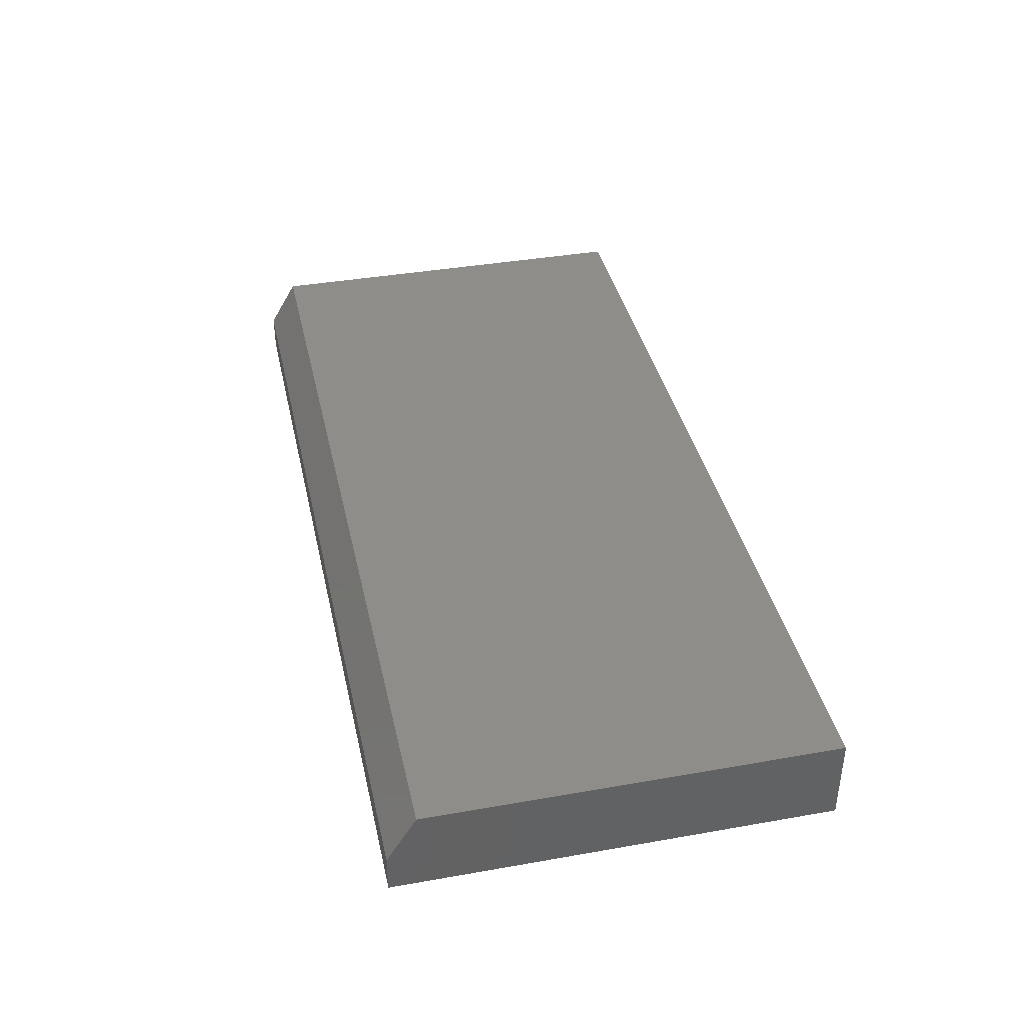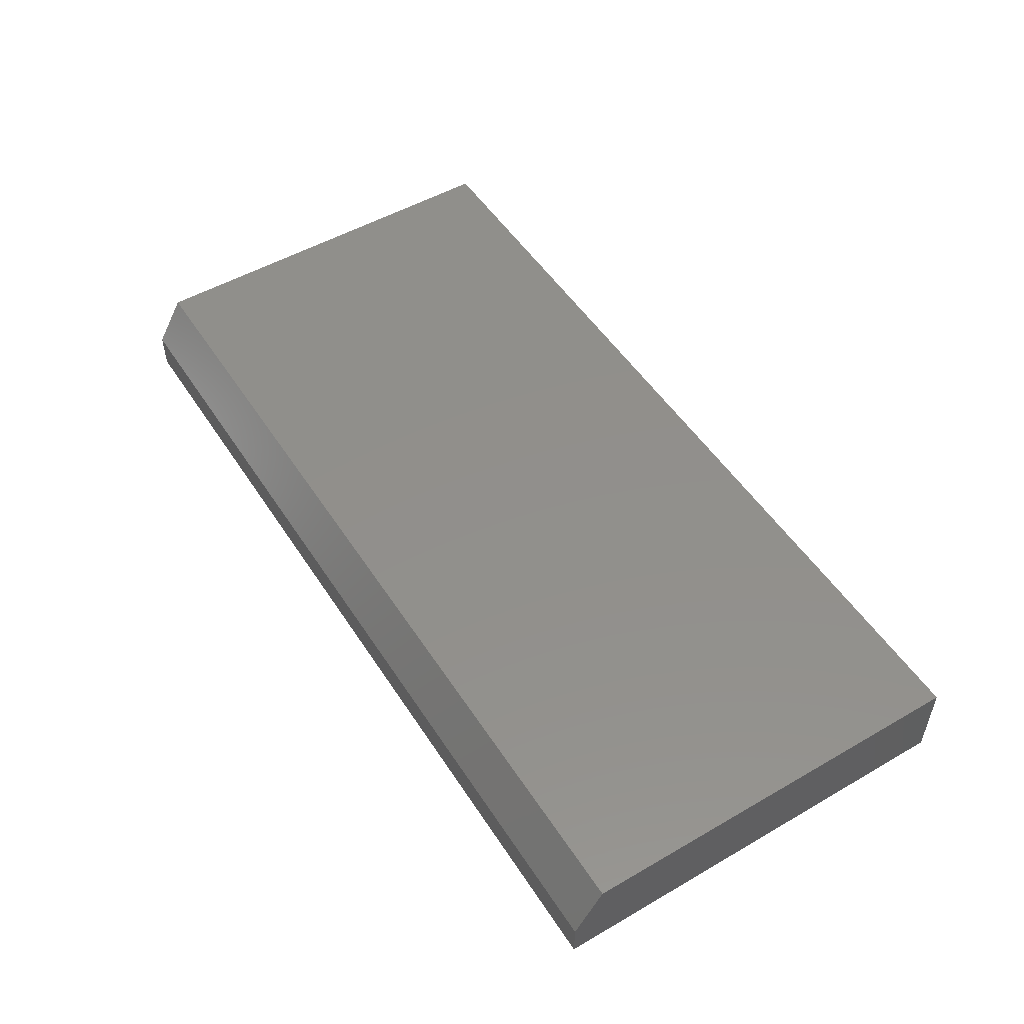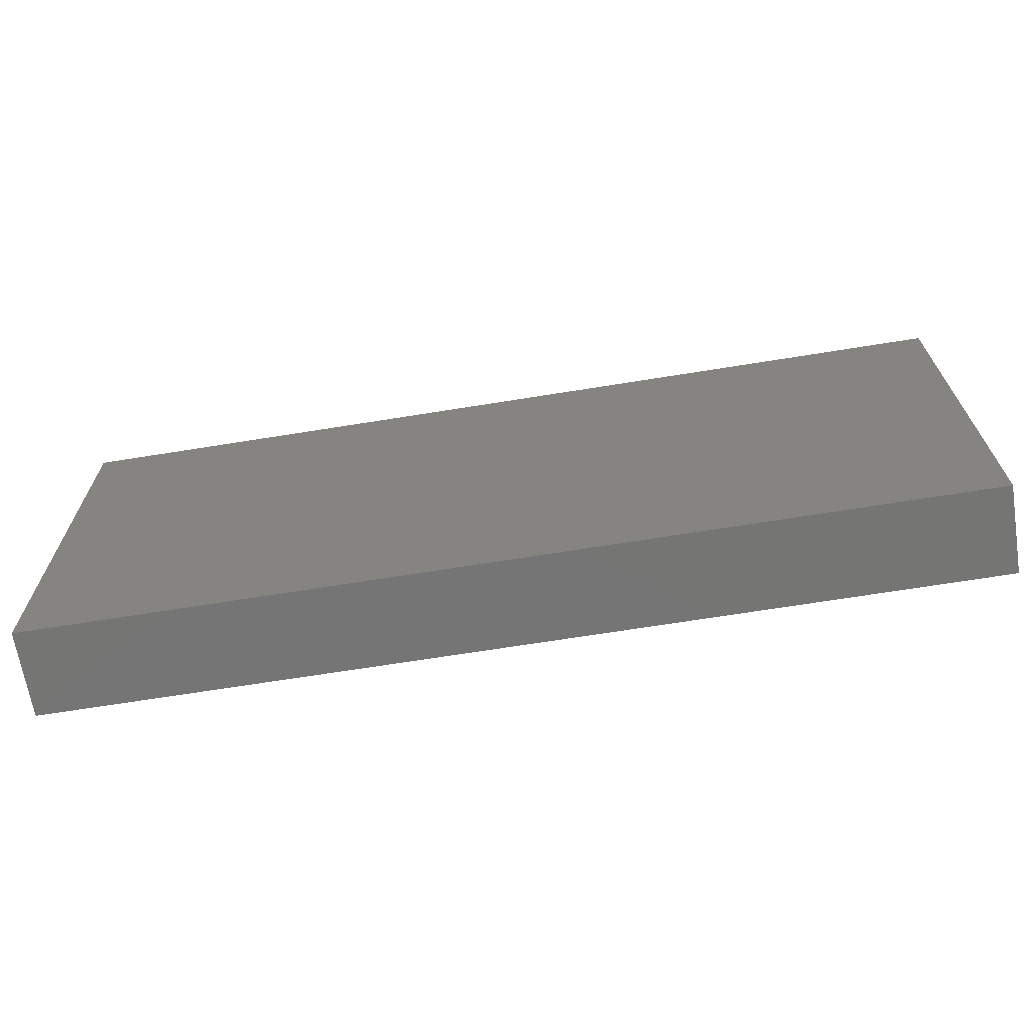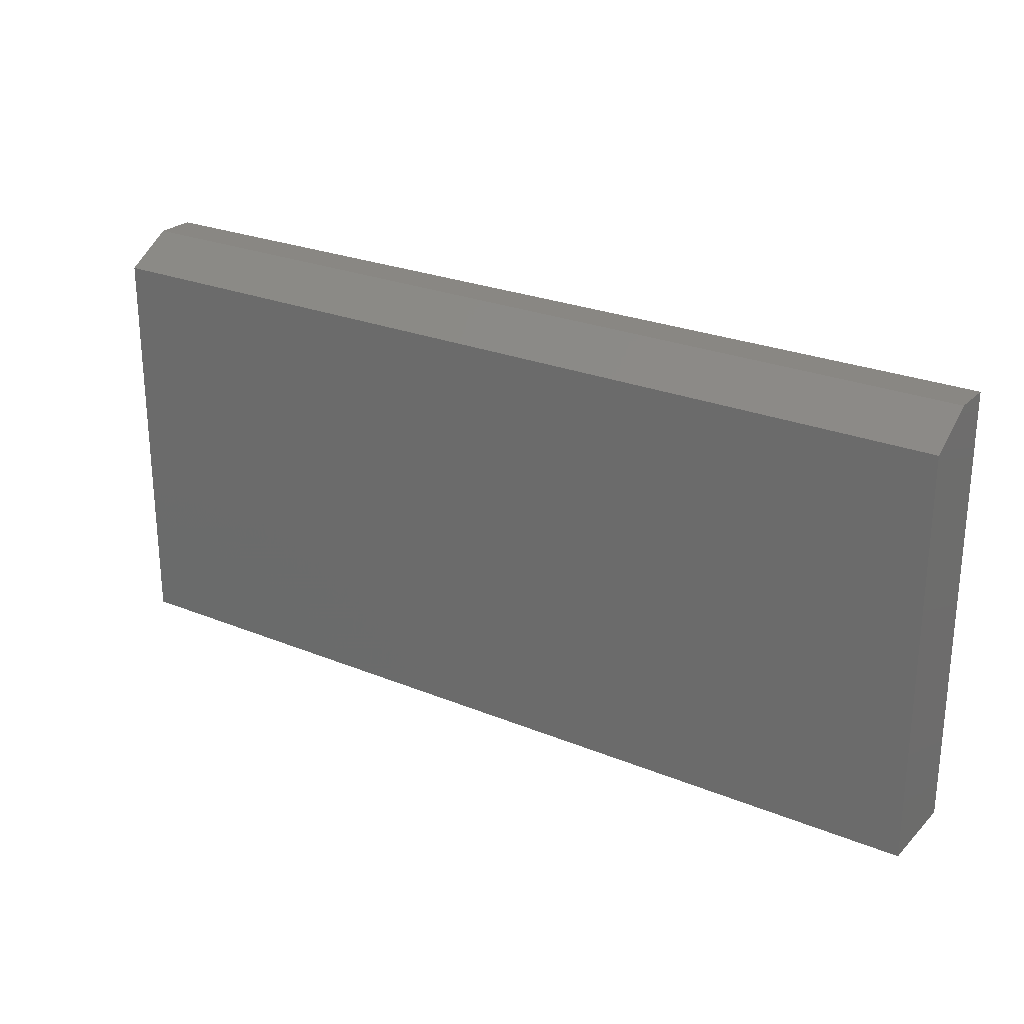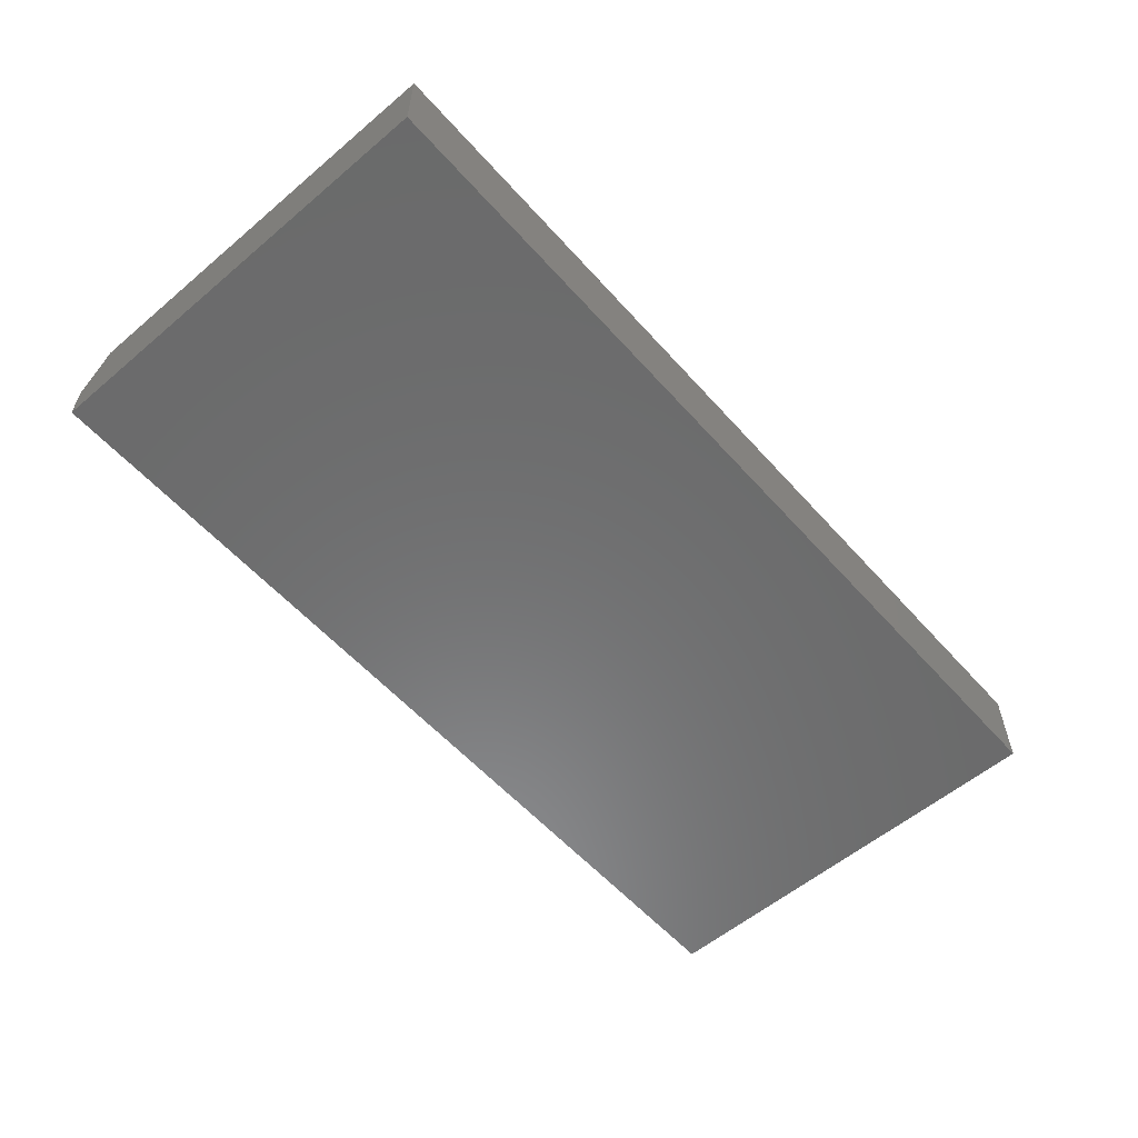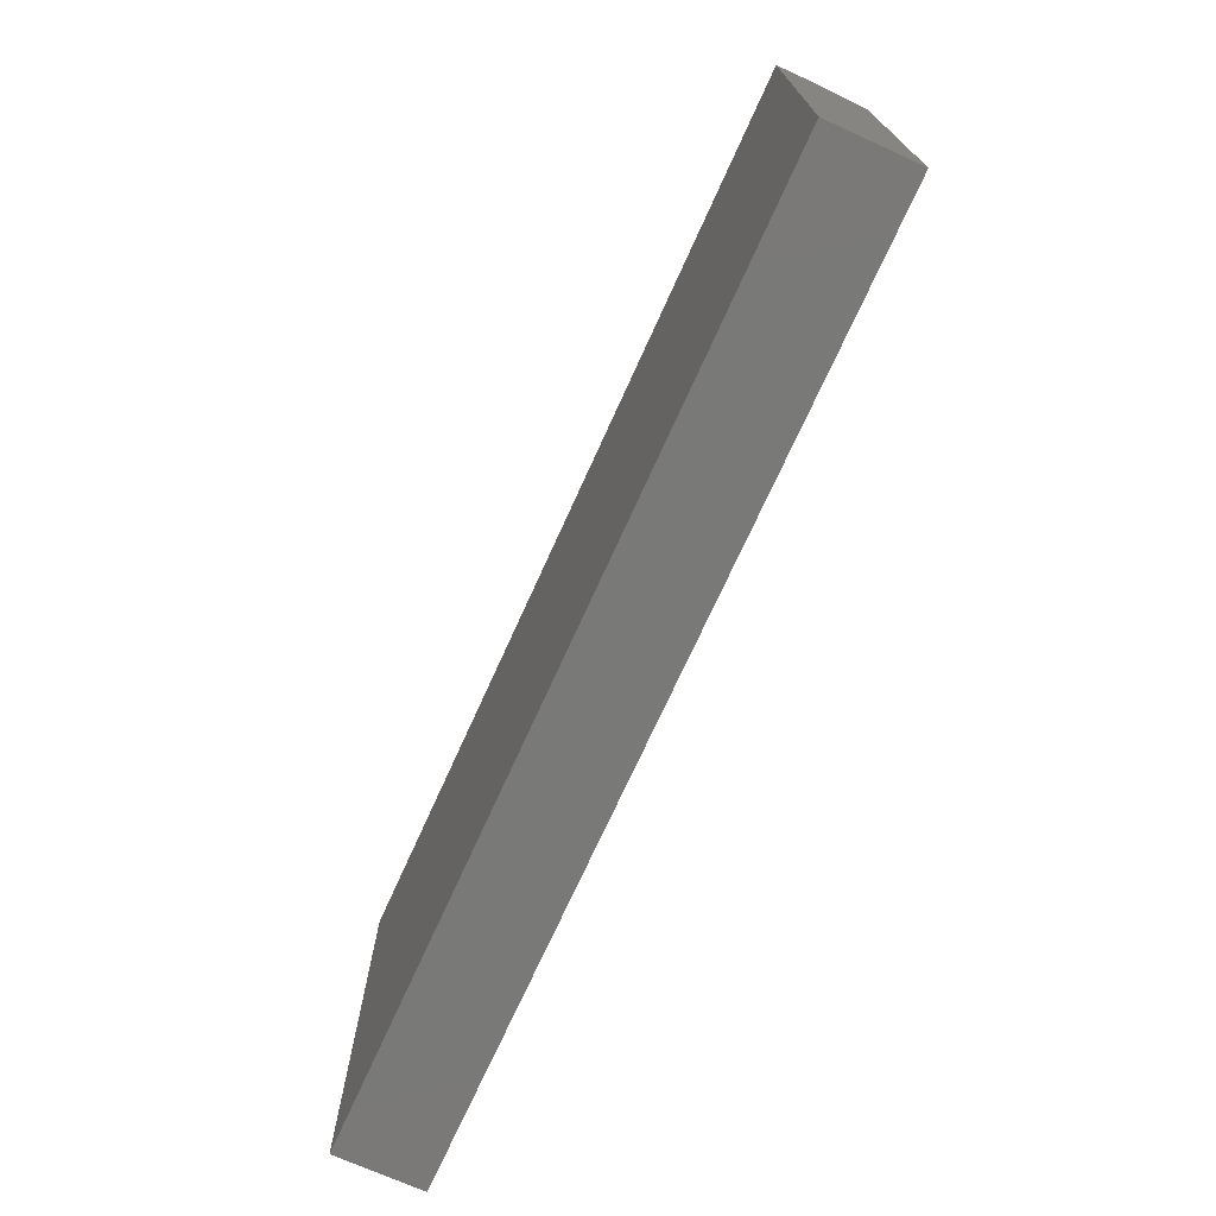
<metadata>
{"format":"stl","ext":"stl","renderer":"f3d","projection":"perspective","resolution":1024,"background":"white","views":[{"elev":39.1,"azim":-102.4,"up":"+Z"},{"elev":51.5,"azim":-122.1,"up":"+Z"},{"elev":-67.4,"azim":-170.8,"up":"+Y"},{"elev":25.2,"azim":33.5,"up":"+Y"},{"elev":-57.3,"azim":-48.8,"up":"+Z"},{"elev":-72.0,"azim":-114.3,"up":"+Y"}]}
</metadata>
<code>
# stl→obj: 10 verts, 16 faces
v -0.75 -0.2891 0.1406
v 0.7344 -0.2891 0.1406
v -0.75 0.3672 0.1406
v 0.7344 0.3672 0.1406
v -0.75 -0.2891 0
v -0.75 0.4141 0
v -0.75 0.4141 0.0625
v 0.7344 0.4141 0.0625
v 0.7344 0.4141 0
v 0.7344 -0.2891 0
f 1 2 3
f 3 2 4
f 5 1 6
f 6 1 3
f 6 3 7
f 8 9 7
f 7 9 6
f 2 10 4
f 4 10 9
f 4 9 8
f 3 4 7
f 7 4 8
f 5 6 10
f 10 6 9
f 1 5 2
f 2 5 10

</code>
